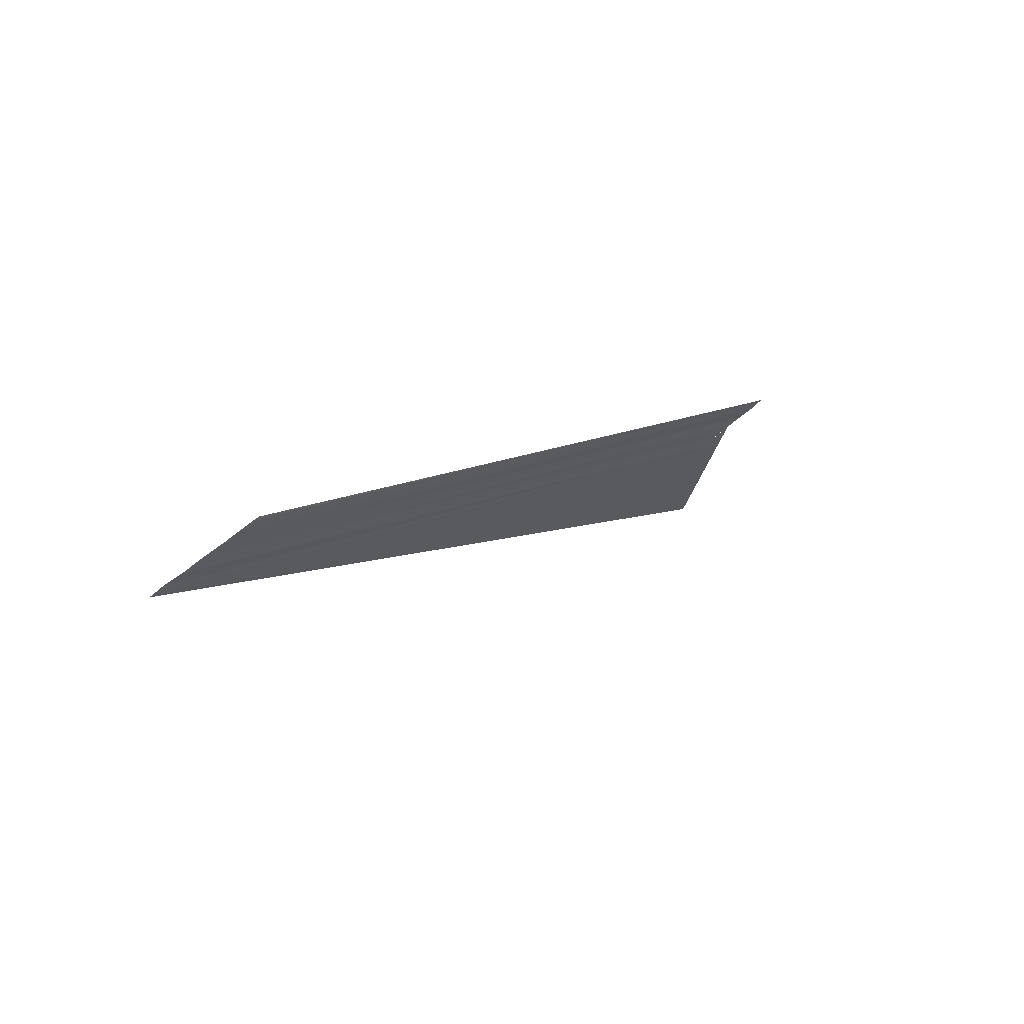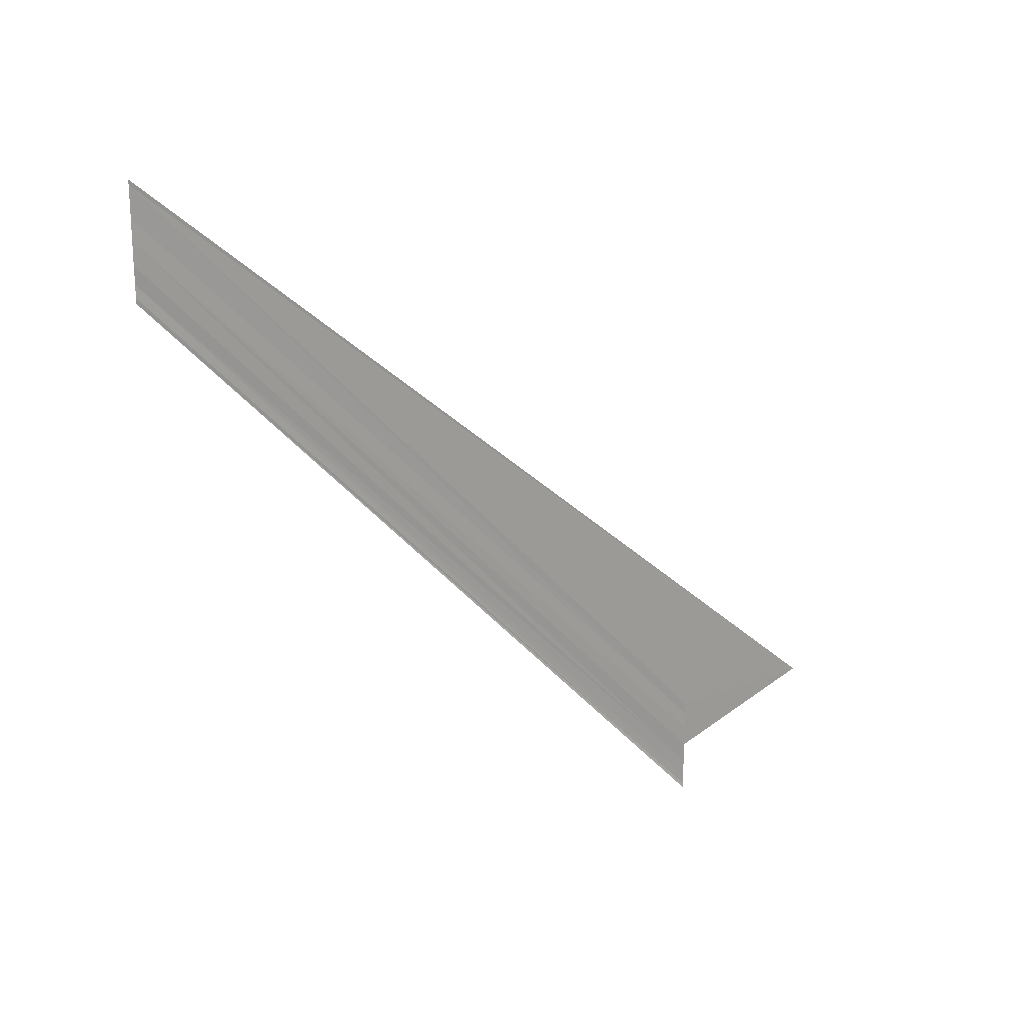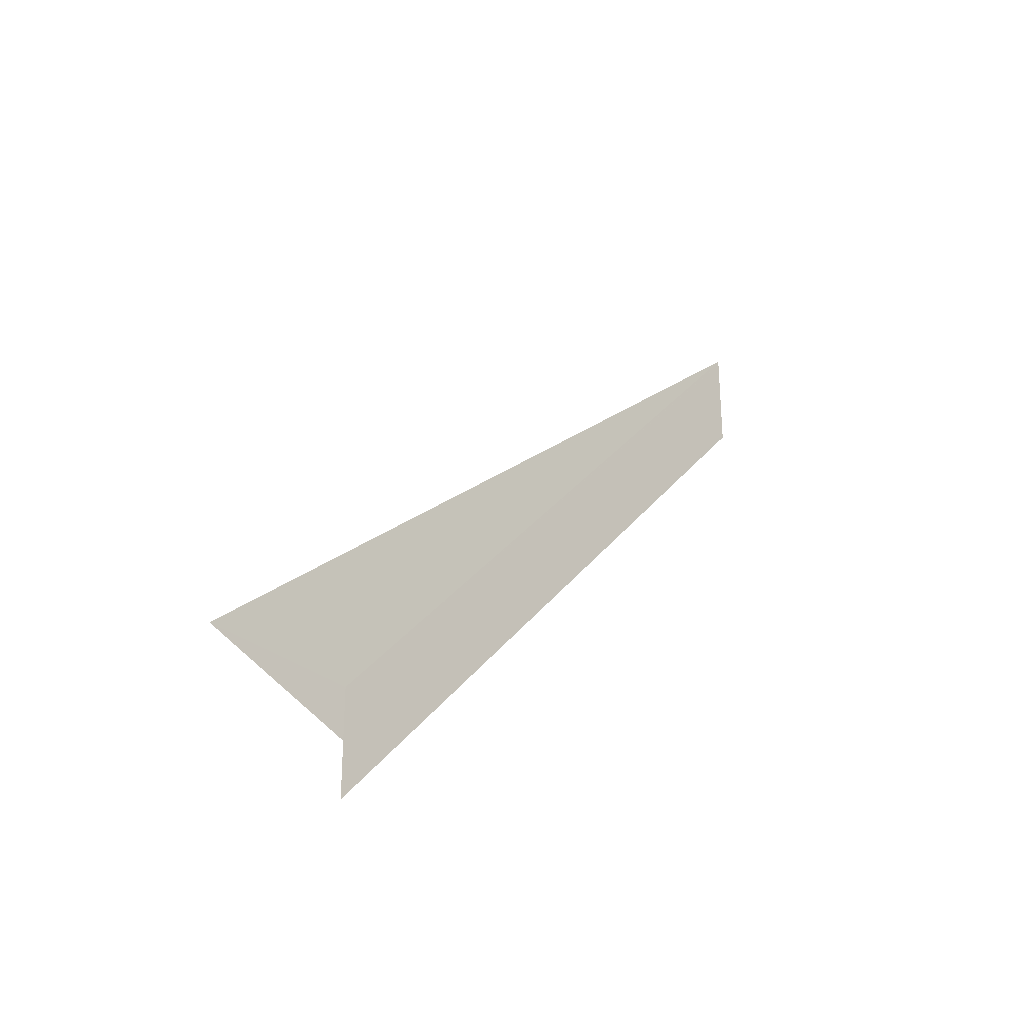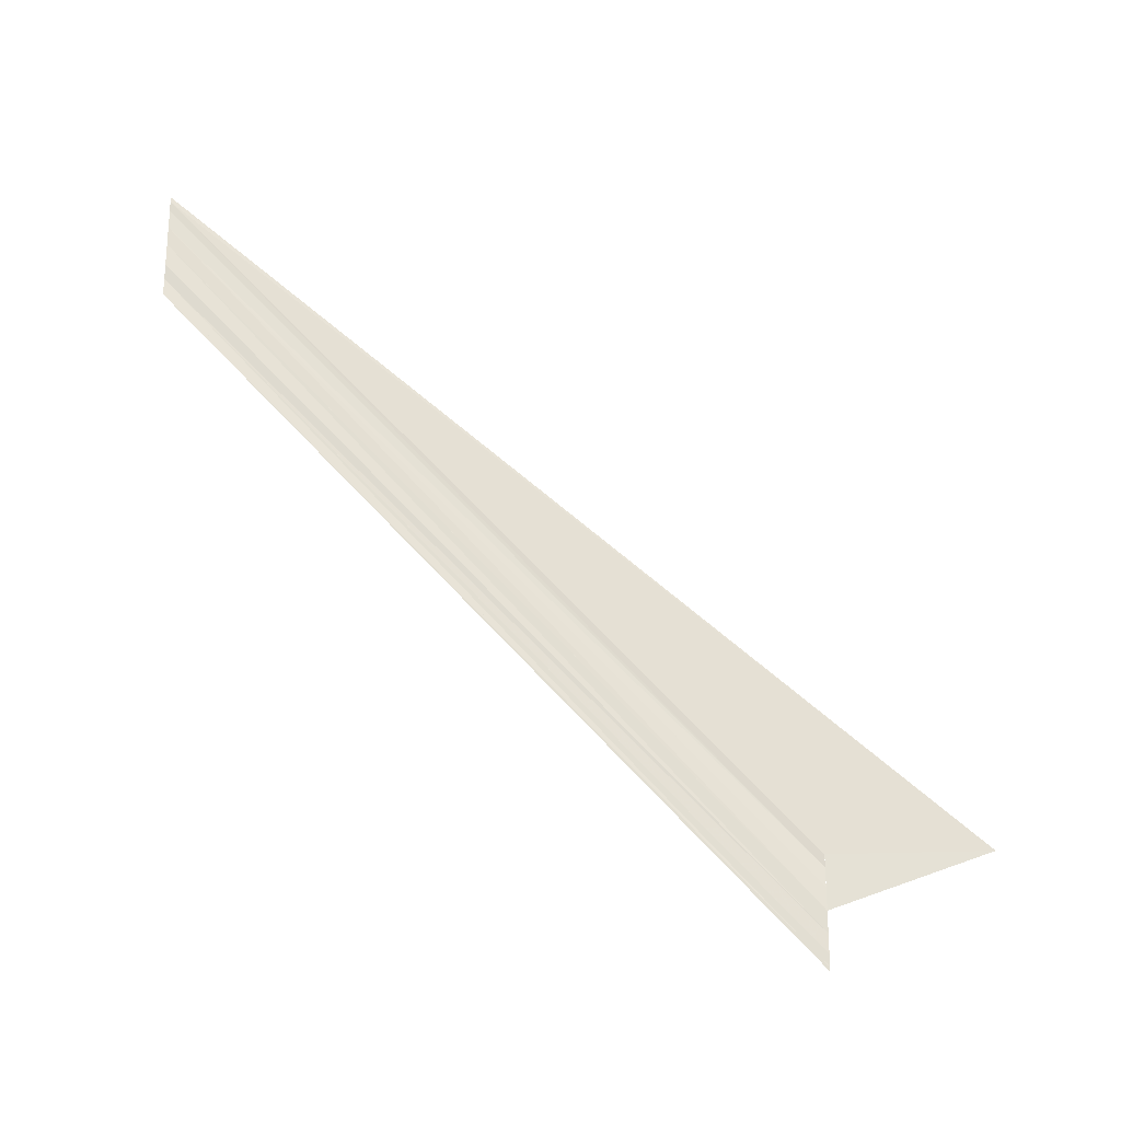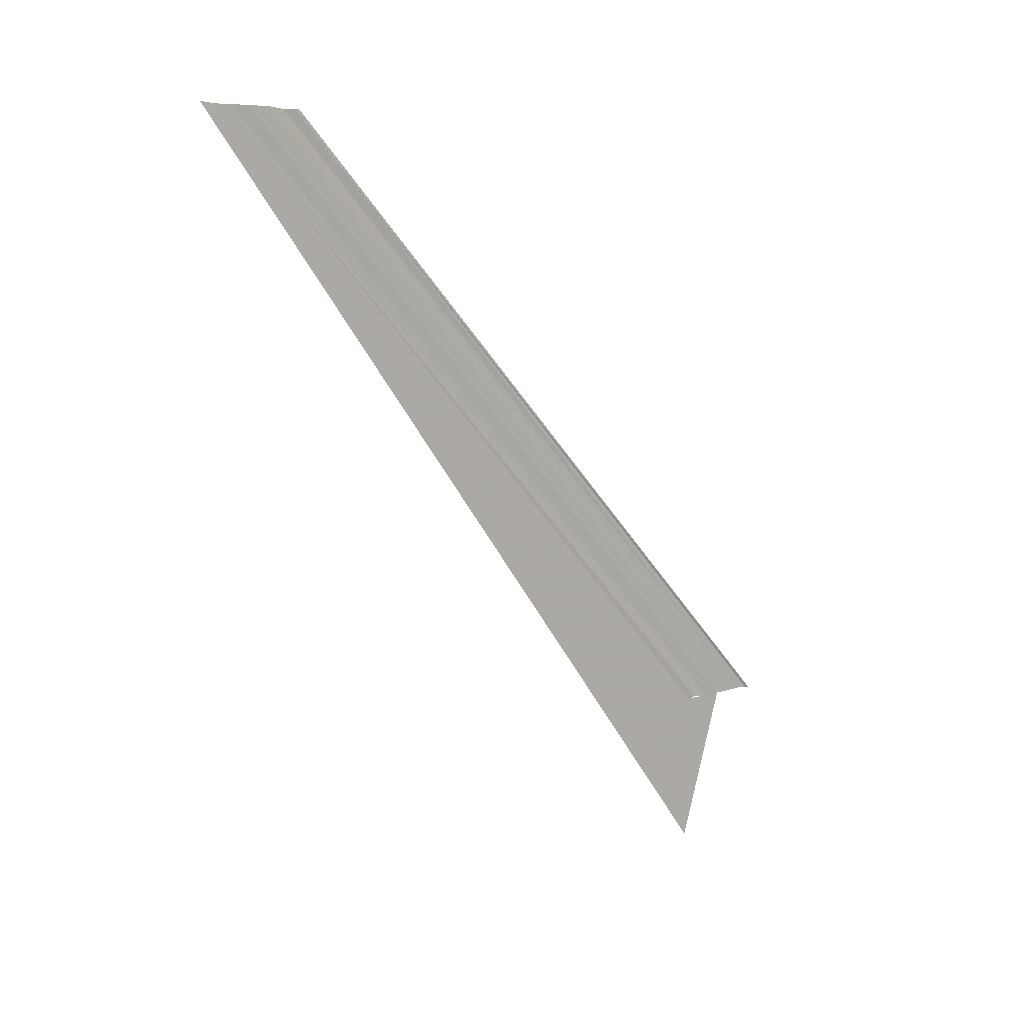
<metadata>
{"format":"obj","ext":"obj","renderer":"f3d","projection":"perspective","resolution":1024,"background":"white","views":[{"elev":66.1,"azim":49.9,"up":"+Y"},{"elev":20.7,"azim":-122.6,"up":"+Z"},{"elev":-29.8,"azim":40.5,"up":"+Z"},{"elev":-23.6,"azim":-93.0,"up":"+Z"},{"elev":6.0,"azim":45.6,"up":"+Y"}]}
</metadata>
<code>
o 18295
v 2168 1871 12
v 2168 1871 12
v 2168 1871 12.05
v 2168 1871 12.01
v 2168 1871 12.01
v 2168 1871 12
v 2168 1871 12.01
v 2168 1871 12.01
v 2168 1871 12.01
v 2168 1871 12.05
v 2168 1871 12.01
v 2168 1871 12.01
v 2168 1871 12.05
v 2168 1871 12.01
v 2168 1871 12.05
v 2168 1871 12
v 2168 1871 12.05
v 2168 1871 12
v 2168 1871 12.04
v 2168 1871 12.04
v 2168 1871 12
v 2168 1871 12
v 2168 1871 12
v 2168 1871 12.04
v 2168 1871 12
v 2168 1871 12.04
v 2168 1871 12
v 2168 1871 12
v 2168 1871 12.04
v 2168 1871 12
v 2168 1871 12
v 2168 1871 12.04
v 2168 1871 12
v 2168 1871 12
v 2168 1871 12.04
v 2168 1871 12
v 2168 1871 12.04
v 2168 1871 12
v 2168 1871 12.05
v 2168 1871 12.05
v 2168 1871 12
v 2168 1871 12.01
v 2168 1871 12.01
v 2168 1871 12.05
v 2168 1871 12.05
v 2168 1871 12.01
v 2168 1871 12.01
v 2168 1871 12.01
v 2168 1871 12.05
f 1 2 3
f 1 4 5
f 1 6 3
f 1 7 8
f 9 6 10
f 9 11 10
f 12 11 13
f 13 14 15
f 10 14 15
f 10 16 17
f 3 16 17
f 3 18 19
f 20 18 19
f 21 2 20
f 21 22 20
f 23 22 24
f 20 25 26
f 24 25 26
f 27 28 29
f 27 30 29
f 31 28 32
f 31 33 32
f 32 34 35
f 32 36 37
f 29 36 37
f 29 38 39
f 40 38 39
f 41 30 40
f 41 42 40
f 40 43 44
f 45 43 44
f 46 42 45
f 46 47 45
f 45 48 49

</code>
